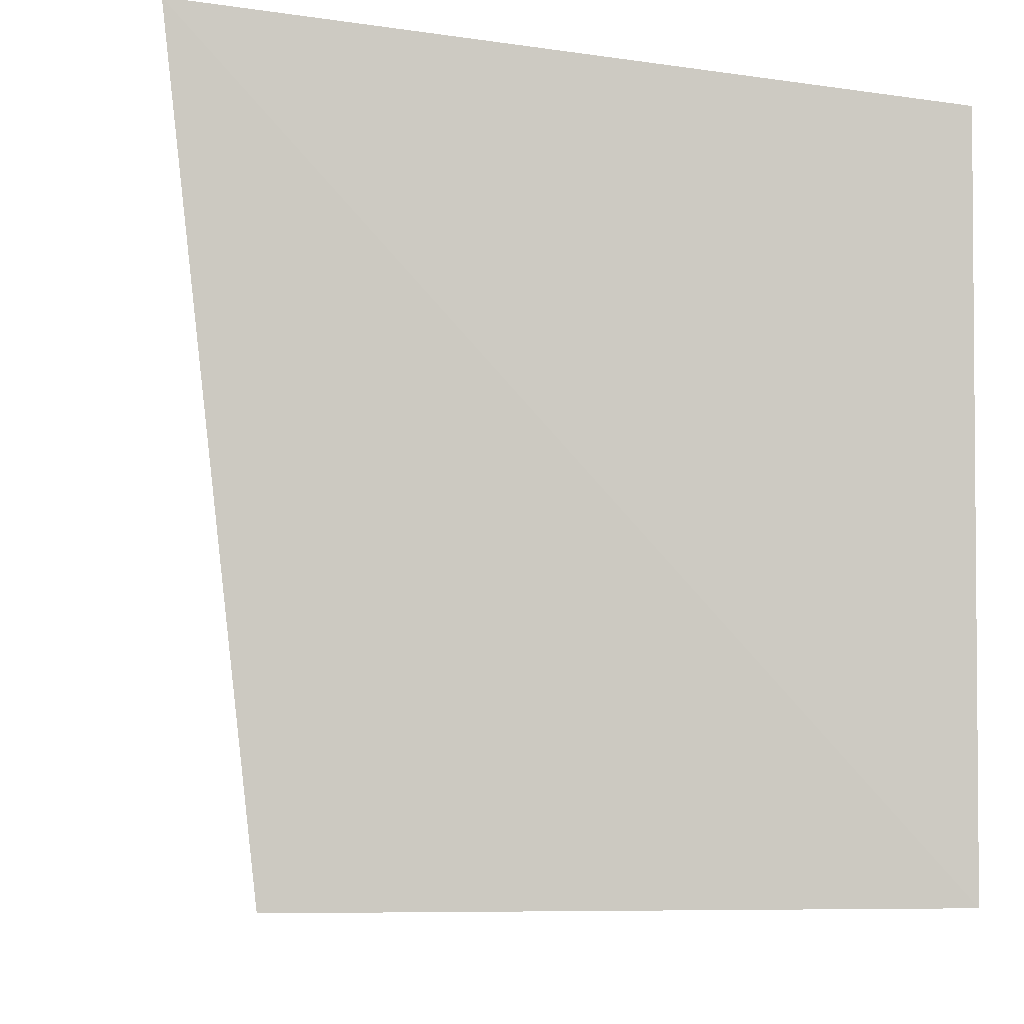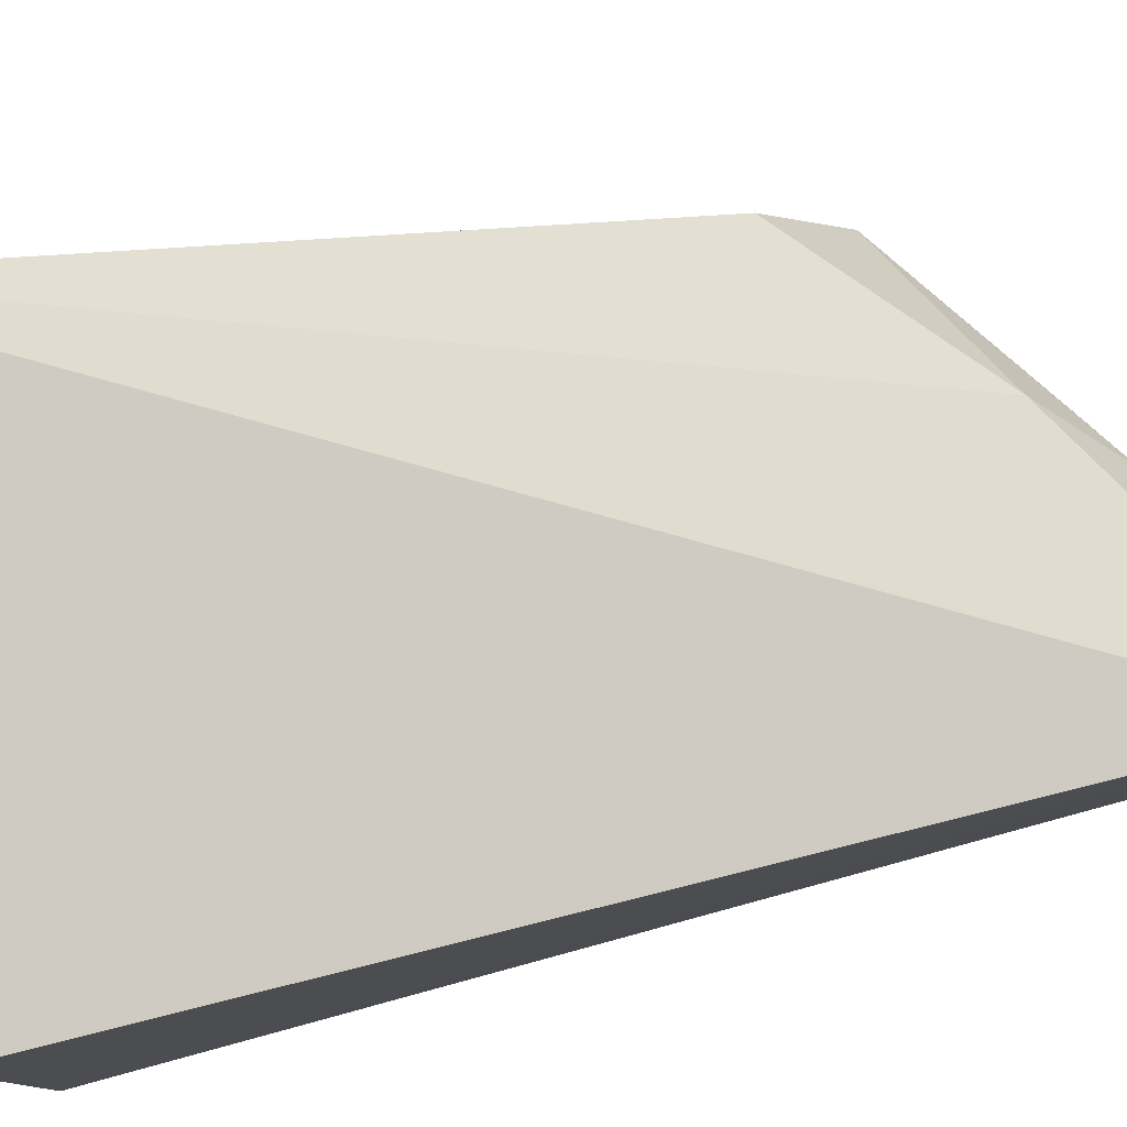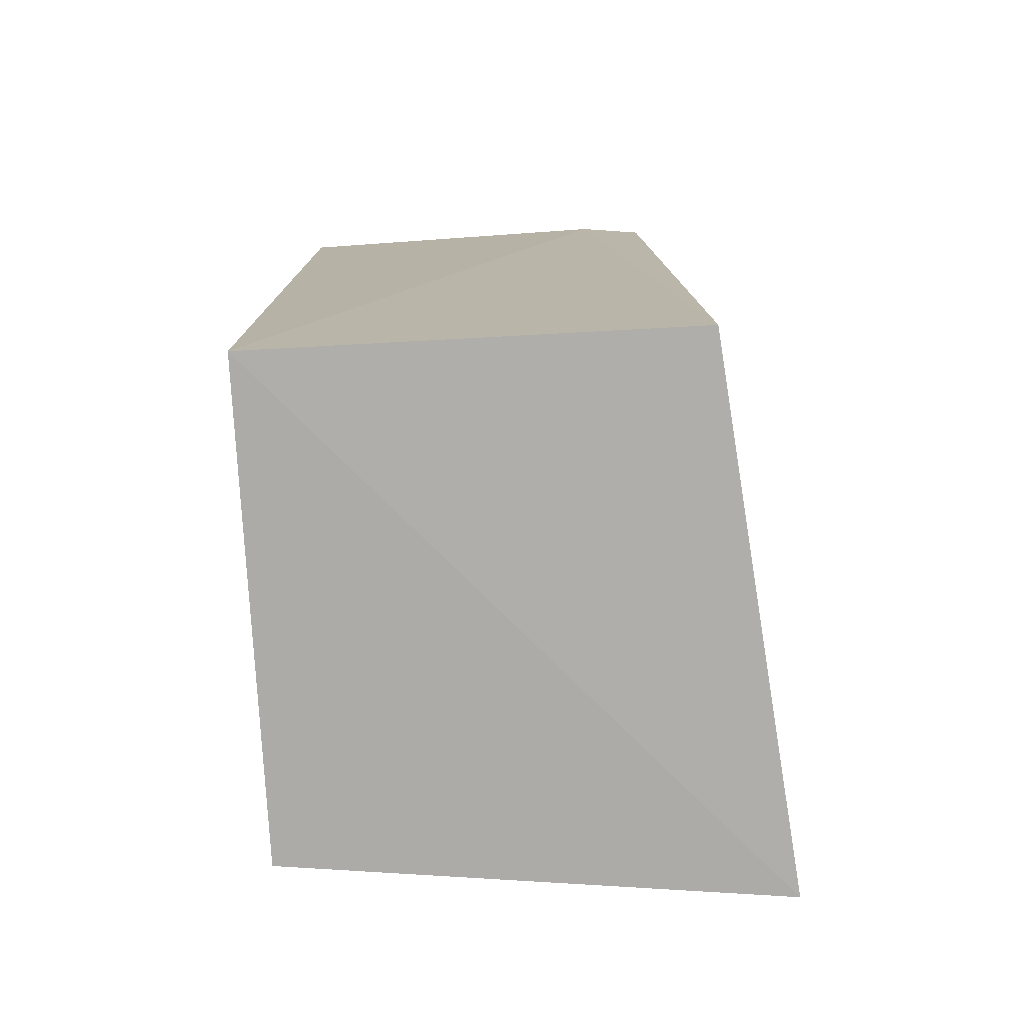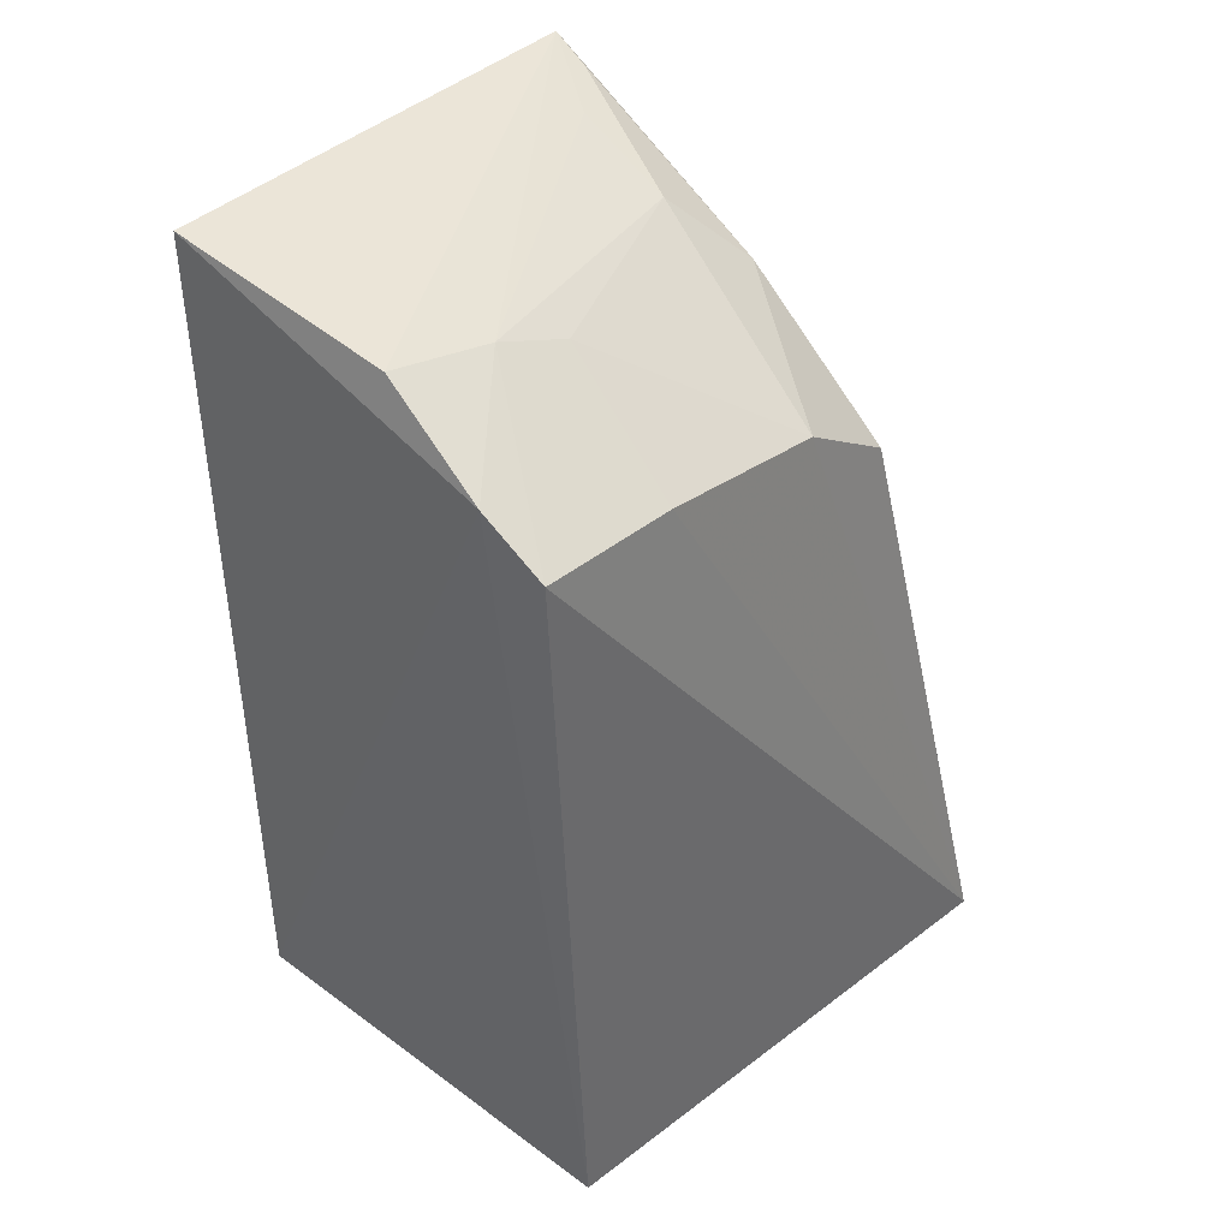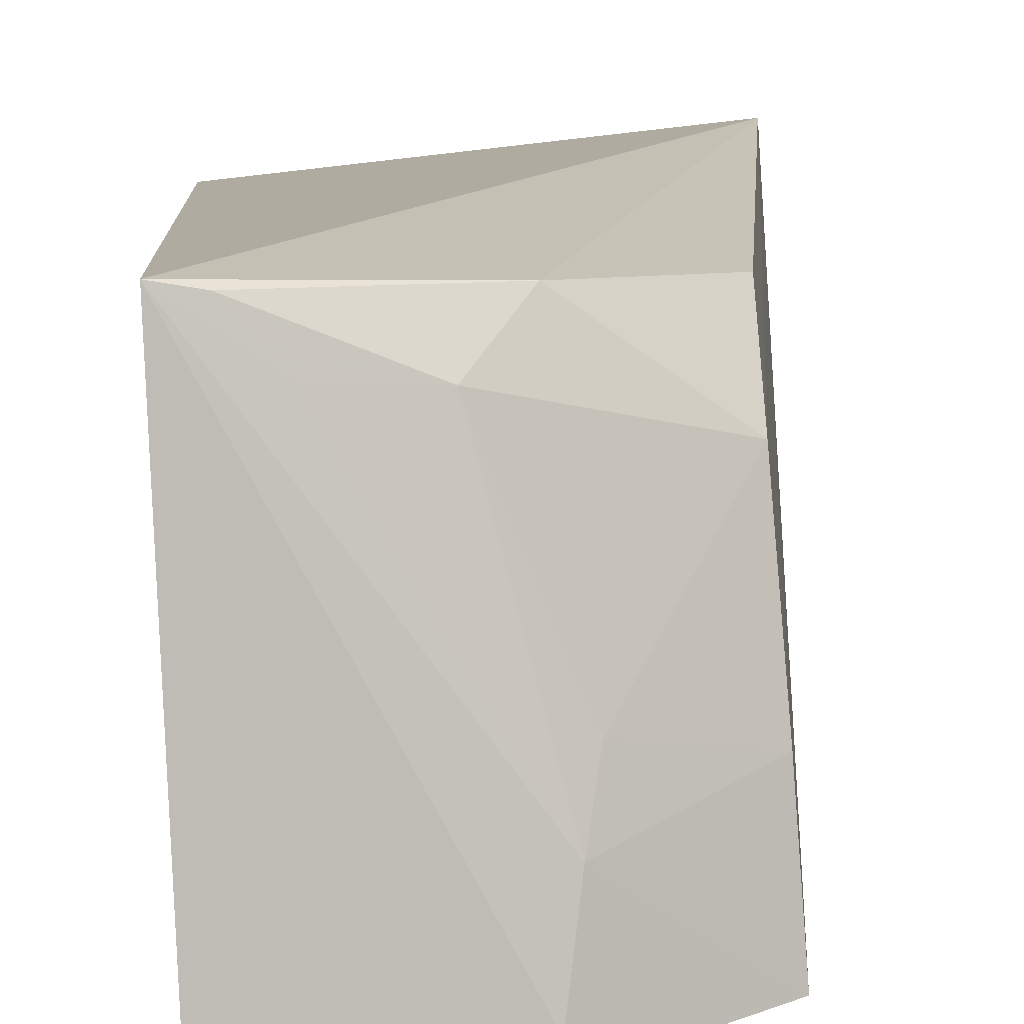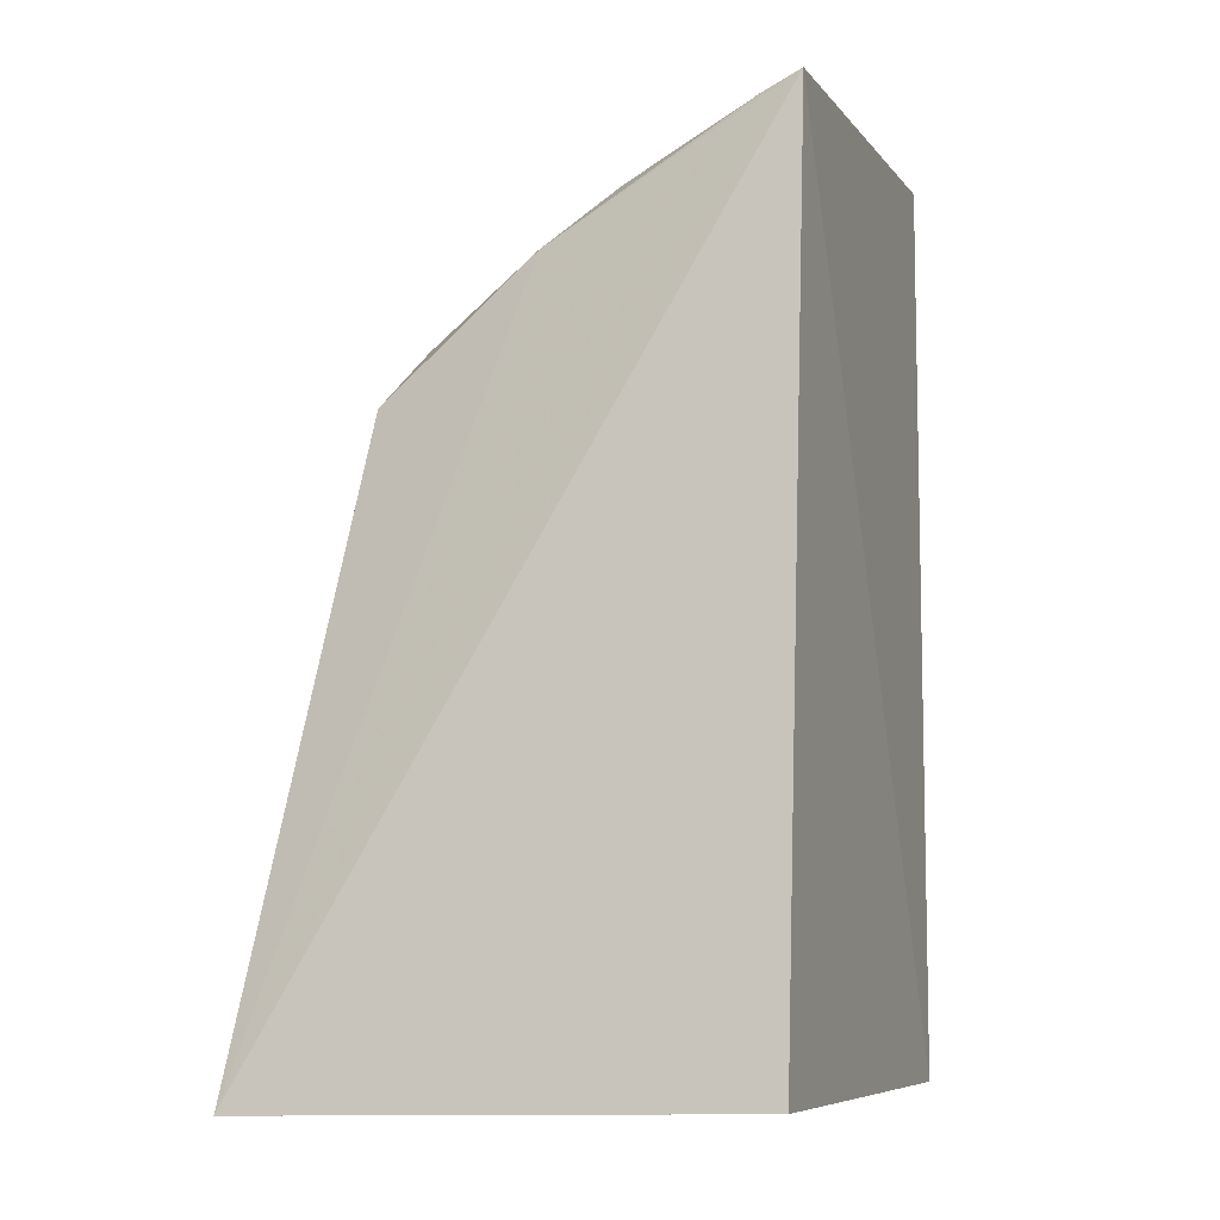
<metadata>
{"format":"obj","ext":"obj","renderer":"f3d","projection":"perspective","resolution":1024,"background":"white","views":[{"elev":-3.4,"azim":174.2,"up":"+Y"},{"elev":79.8,"azim":-105.2,"up":"+Y"},{"elev":-76.8,"azim":3.1,"up":"+Z"},{"elev":42.9,"azim":41.2,"up":"+Z"},{"elev":8.9,"azim":-4.7,"up":"+Y"},{"elev":-7.8,"azim":-159.3,"up":"+Z"}]}
</metadata>
<code>
v 0.3957 0.09576 0.1339
v 0.4032 0.09848 -0.08177
v 0.4197 0.2499 -0.08457
v 0.2769 0.2307 0.1629
v 0.282 0.09848 -0.08177
v 0.3908 0.2256 0.08977
v 0.3783 0.09471 0.146
v 0.282 0.2348 -0.08177
v 0.3934 0.14 0.1258
v 0.3464 0.2271 0.1262
v 0.282 0.09862 0.1711
v 0.3905 0.196 0.111
v 0.3515 0.1285 0.1578
v 0.3473 0.09914 0.1643
v 0.3304 0.2107 0.1458
v 0.3556 0.1484 0.1496
v 0.2885 0.2285 0.1587
v 0.3021 0.2132 0.157
f 1 2 3
f 5 3 2
f 7 5 2
f 7 2 1
f 8 5 4
f 8 4 3
f 8 3 5
f 9 1 3
f 10 6 3
f 10 3 4
f 11 4 5
f 11 5 7
f 12 9 3
f 12 3 6
f 12 6 10
f 13 7 1
f 13 1 9
f 14 11 7
f 14 7 13
f 14 13 4
f 14 4 11
f 15 12 10
f 16 13 9
f 16 9 12
f 16 15 13
f 16 12 15
f 17 15 10
f 17 10 4
f 18 4 13
f 18 13 15
f 18 17 4
f 18 15 17

</code>
